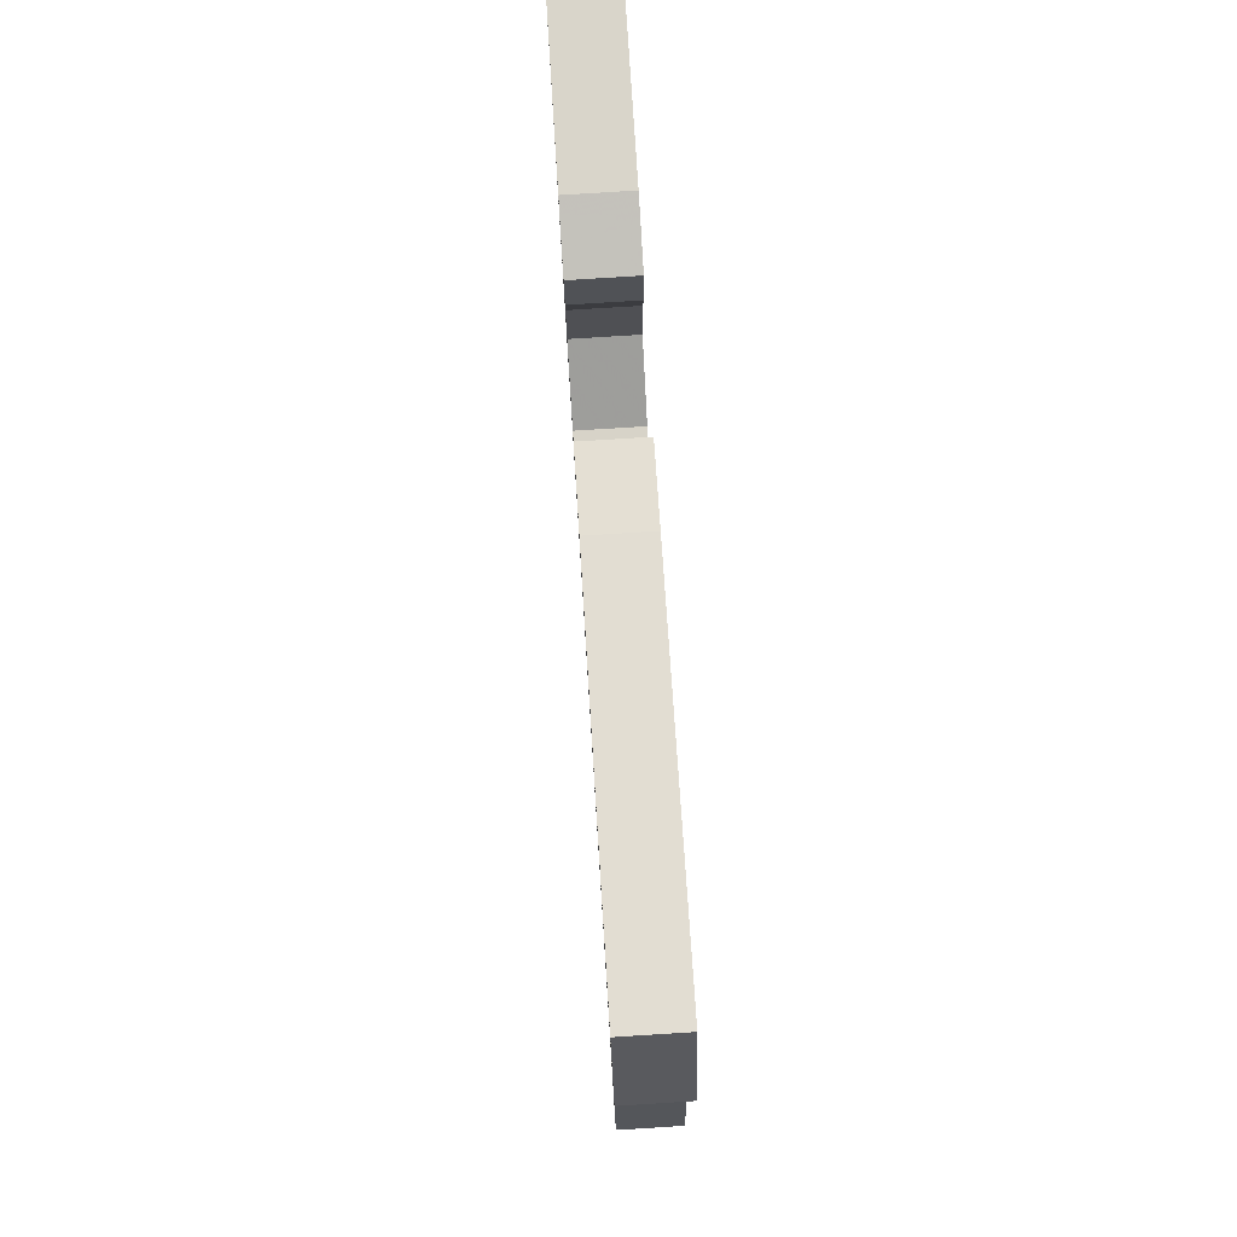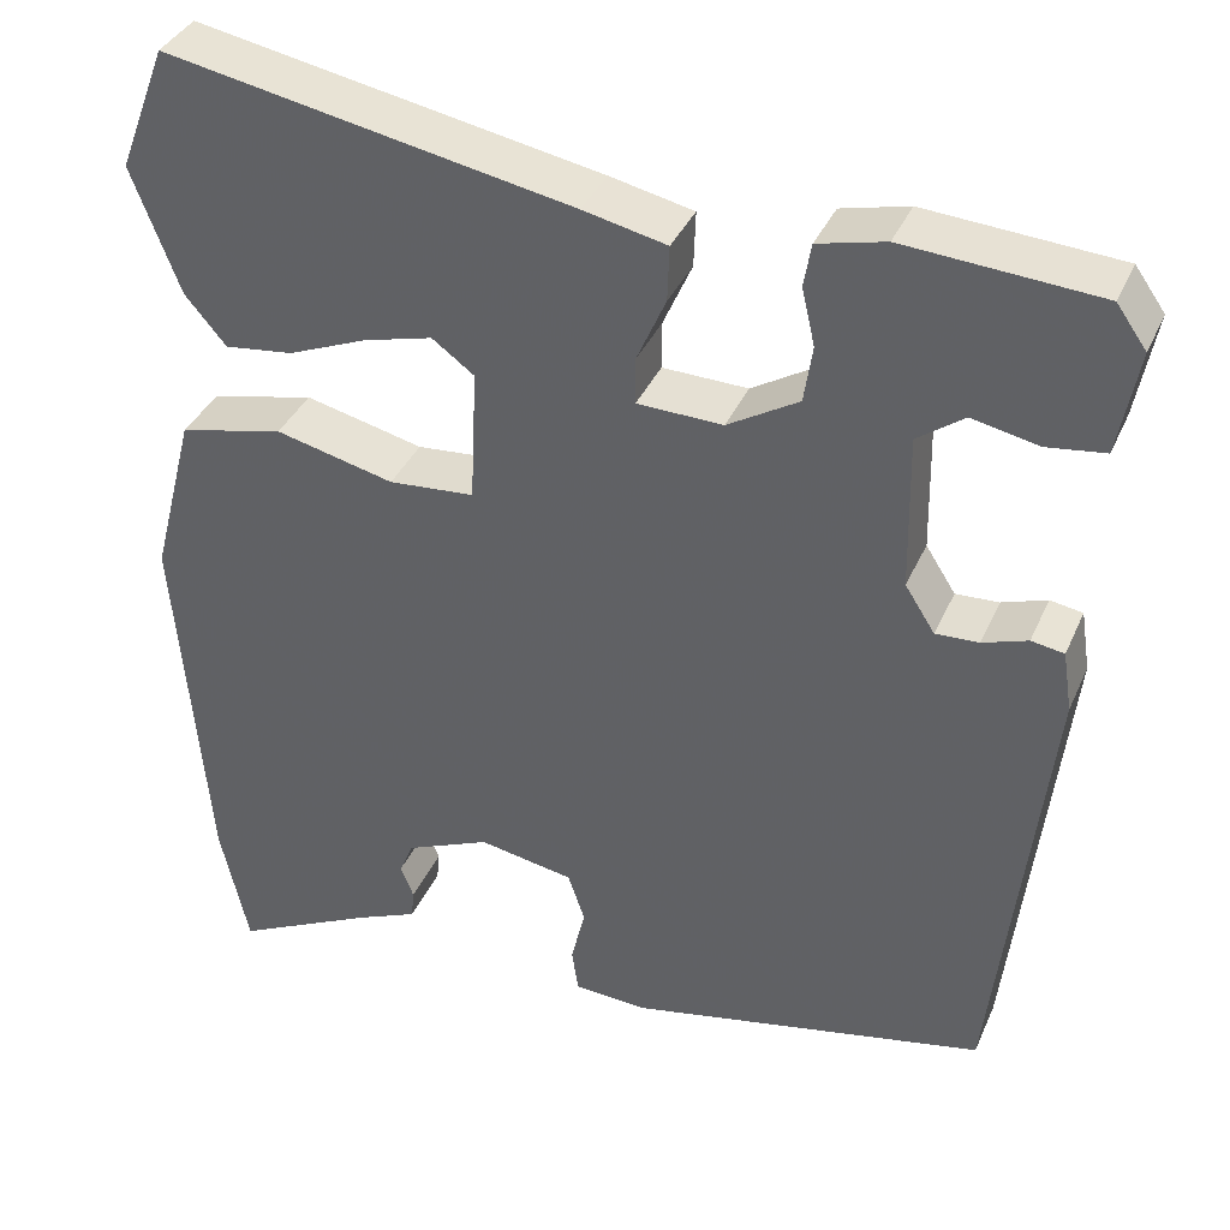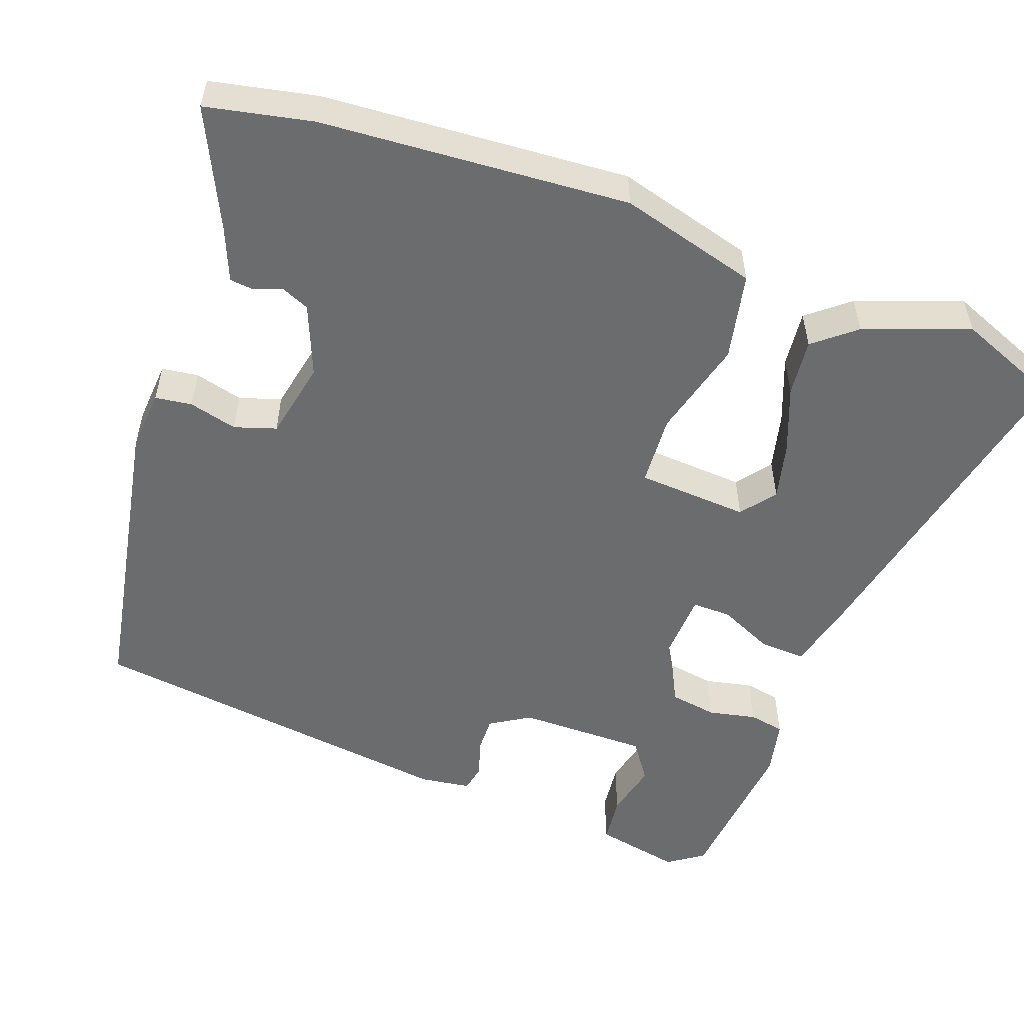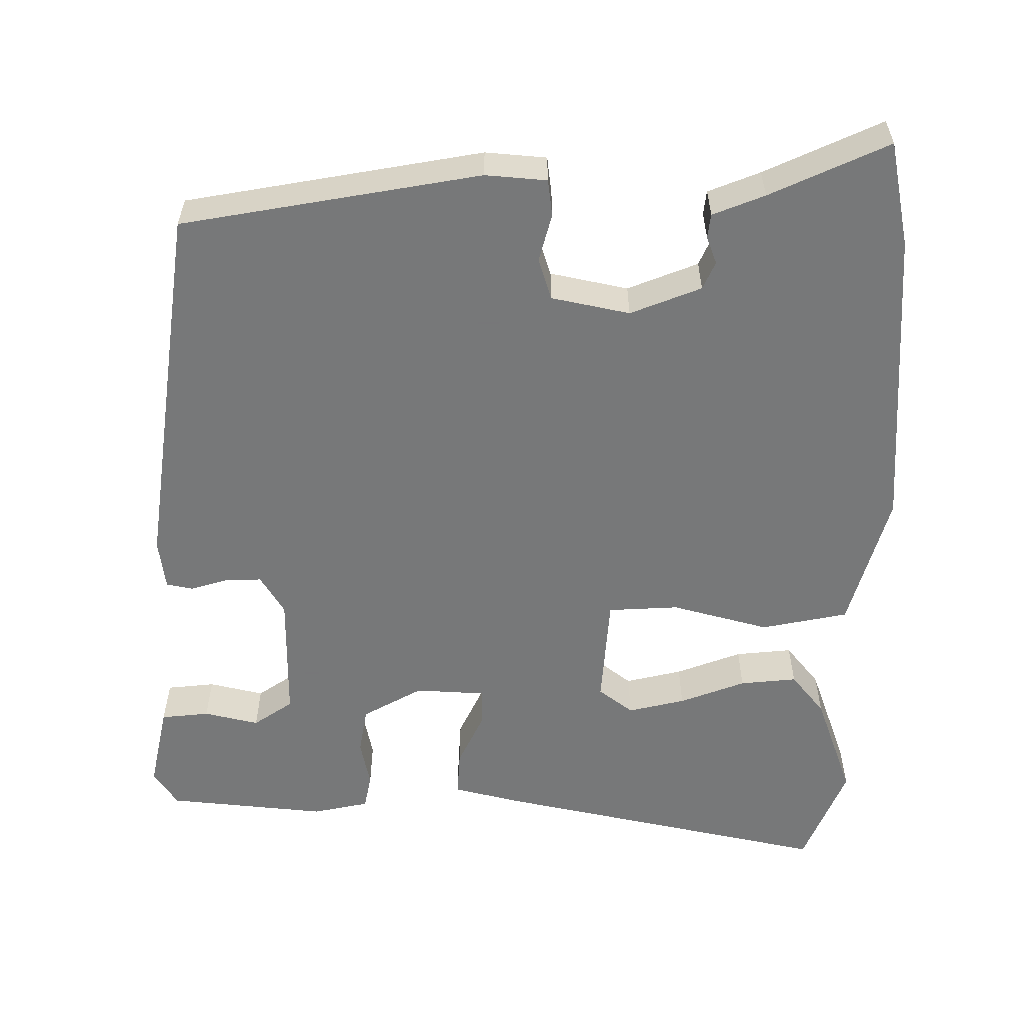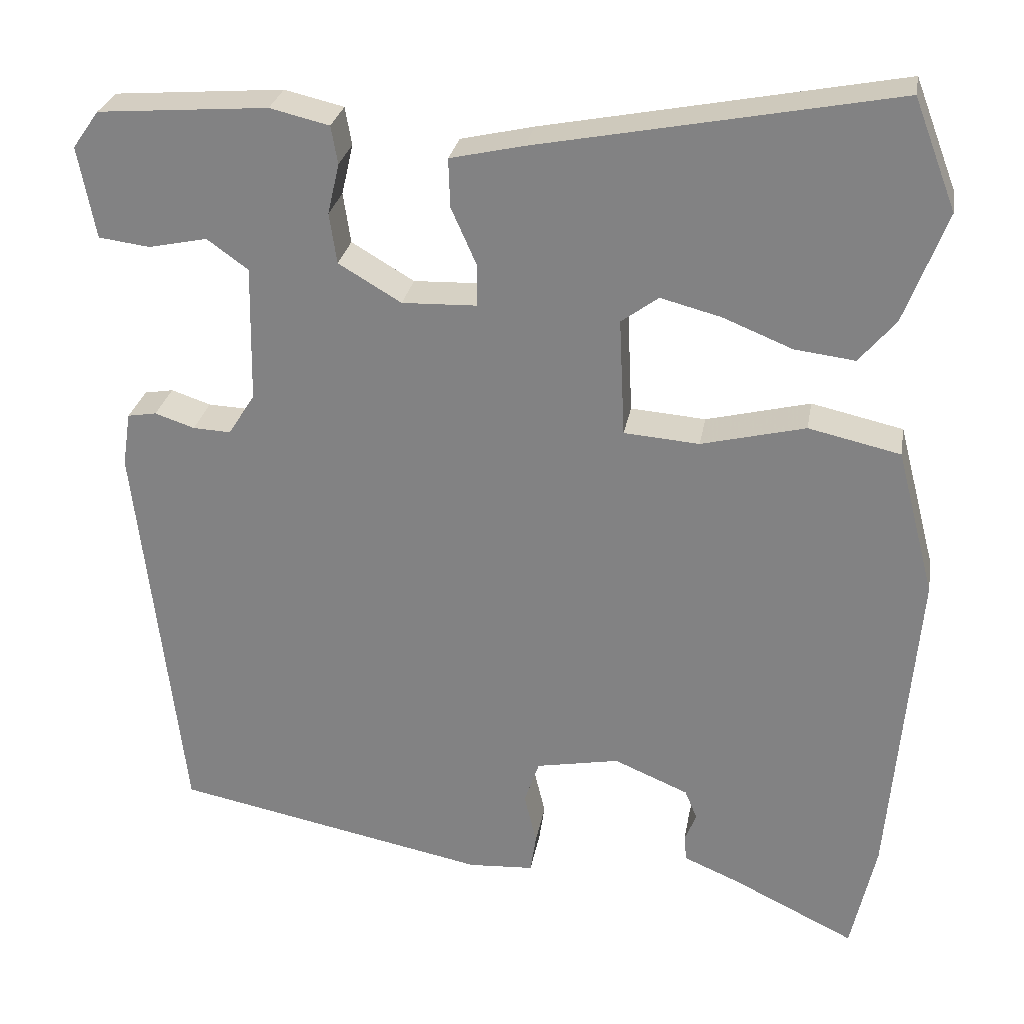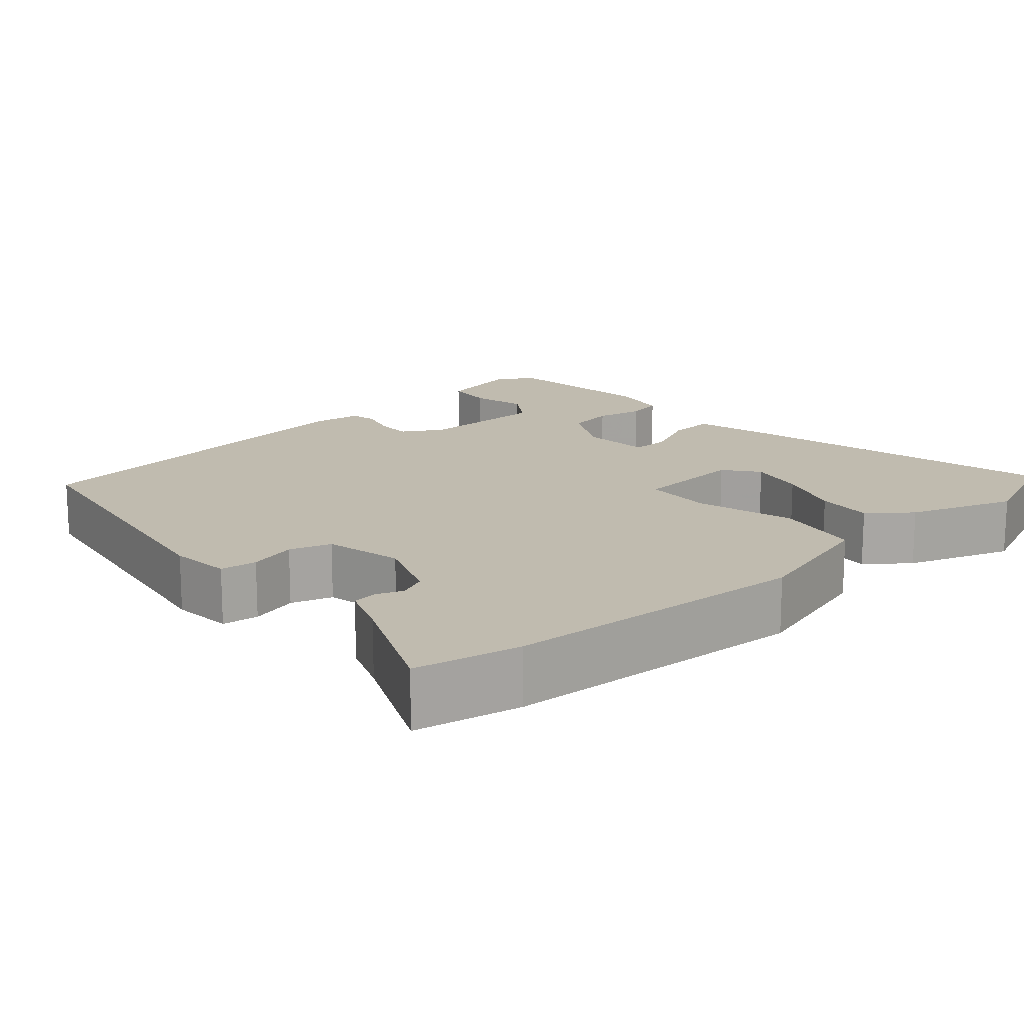
<metadata>
{"format":"obj","ext":"obj","renderer":"f3d","projection":"perspective","resolution":1024,"background":"white","views":[{"elev":78.9,"azim":-93.6,"up":"+Z"},{"elev":36.8,"azim":21.7,"up":"+Z"},{"elev":-53.6,"azim":-110.9,"up":"+Y"},{"elev":-57.3,"azim":178.5,"up":"+Y"},{"elev":27.4,"azim":-170.1,"up":"+Z"},{"elev":16.0,"azim":-133.1,"up":"+Y"}]}
</metadata>
<code>
v 0.401 0.07 -0.459
v 0.02 0.07 -0.535
v -0.059 0.07 -0.53
v -0.066 0.07 -0.483
v -0.051 0.07 -0.421
v -0.069 0.07 -0.368
v -0.17 0.07 -0.349
v -0.26 0.07 -0.387
v -0.275 0.07 -0.423
v -0.261 0.07 -0.458
v -0.264 0.07 -0.489
v -0.33 0.07 -0.517
v -0.48 0.07 -0.59
v -0.51 0.07 -0.455
v -0.543 0.07 -0.062
v -0.497 0.07 0.115
v -0.386 0.07 0.14
v -0.26 0.07 0.109
v -0.169 0.07 0.116
v -0.162 0.07 0.259
v -0.207 0.07 0.292
v -0.28 0.07 0.273
v -0.364 0.07 0.239
v -0.437 0.07 0.23
v -0.481 0.07 0.282
v -0.532 0.07 0.416
v -0.481 0.07 0.549
v -0.049 0.07 0.466
v 0.04 0.07 0.446
v 0.038 0.07 0.387
v 0.007 0.07 0.317
v 0.007 0.07 0.267
v 0.098 0.07 0.264
v 0.174 0.07 0.309
v 0.183 0.07 0.37
v 0.169 0.07 0.431
v 0.177 0.07 0.477
v 0.249 0.07 0.494
v 0.455 0.07 0.478
v 0.487 0.07 0.433
v 0.466 0.07 0.322
v 0.404 0.07 0.314
v 0.333 0.07 0.329
v 0.283 0.07 0.293
v 0.286 0.07 0.127
v 0.318 0.07 0.077
v 0.364 0.07 0.079
v 0.412 0.07 0.095
v 0.447 0.07 0.089
v 0.457 0.07 0.024
v 0.401 0 -0.459
v 0.02 0 -0.535
v -0.059 0 -0.53
v -0.066 0 -0.483
v -0.051 0 -0.421
v -0.069 0 -0.368
v -0.17 0 -0.349
v -0.26 0 -0.387
v -0.275 0 -0.423
v -0.261 0 -0.458
v -0.264 0 -0.489
v -0.33 0 -0.517
v -0.48 0 -0.59
v -0.51 0 -0.455
v -0.543 0 -0.062
v -0.497 0 0.115
v -0.386 0 0.14
v -0.26 0 0.109
v -0.169 0 0.116
v -0.162 0 0.259
v -0.207 0 0.292
v -0.28 0 0.273
v -0.364 0 0.239
v -0.437 0 0.23
v -0.481 0 0.282
v -0.532 0 0.416
v -0.481 0 0.549
v -0.049 0 0.466
v 0.04 0 0.446
v 0.038 0 0.387
v 0.007 0 0.317
v 0.007 0 0.267
v 0.098 0 0.264
v 0.174 0 0.309
v 0.183 0 0.37
v 0.169 0 0.431
v 0.177 0 0.477
v 0.249 0 0.494
v 0.455 0 0.478
v 0.487 0 0.433
v 0.466 0 0.322
v 0.404 0 0.314
v 0.333 0 0.329
v 0.283 0 0.293
v 0.286 0 0.127
v 0.318 0 0.077
v 0.364 0 0.079
v 0.412 0 0.095
v 0.447 0 0.089
v 0.457 0 0.024
f 47 48 49 50
f 46 47 50 1
f 45 46 1 2
f 44 45 2 3
f 40 41 42 43
f 38 39 40 43
f 38 43 44
f 35 36 37 38
f 34 35 38 44
f 33 34 44 3
f 28 29 30 31
f 28 31 32
f 27 28 32
f 26 27 32
f 22 23 24 25
f 21 22 25 26
f 15 16 17 18
f 15 18 19
f 12 13 14 15
f 12 15 19
f 9 10 11 12
f 8 9 12 19
f 7 8 19
f 6 7 19 20
f 3 4 5
f 32 33 3 5
f 21 26 32
f 20 21 32
f 5 6 20 32
f 100 99 98 97
f 51 100 97 96
f 52 51 96 95
f 53 52 95 94
f 93 92 91 90
f 93 90 89 88
f 94 93 88
f 88 87 86 85
f 94 88 85 84
f 53 94 84 83
f 81 80 79 78
f 82 81 78
f 82 78 77
f 82 77 76
f 75 74 73 72
f 76 75 72 71
f 68 67 66 65
f 69 68 65
f 65 64 63 62
f 69 65 62
f 62 61 60 59
f 69 62 59 58
f 69 58 57
f 70 69 57 56
f 55 54 53
f 55 53 83 82
f 82 76 71
f 82 71 70
f 82 70 56 55
f 1 51 52 2
f 2 52 53 3
f 3 53 54 4
f 4 54 55 5
f 5 55 56 6
f 6 56 57 7
f 7 57 58 8
f 8 58 59 9
f 9 59 60 10
f 10 60 61 11
f 11 61 62 12
f 12 62 63 13
f 13 63 64 14
f 14 64 65 15
f 15 65 66 16
f 16 66 67 17
f 17 67 68 18
f 18 68 69 19
f 19 69 70 20
f 20 70 71 21
f 21 71 72 22
f 22 72 73 23
f 23 73 74 24
f 24 74 75 25
f 25 75 76 26
f 26 76 77 27
f 27 77 78 28
f 28 78 79 29
f 29 79 80 30
f 30 80 81 31
f 31 81 82 32
f 32 82 83 33
f 33 83 84 34
f 34 84 85 35
f 35 85 86 36
f 36 86 87 37
f 37 87 88 38
f 38 88 89 39
f 39 89 90 40
f 40 90 91 41
f 41 91 92 42
f 42 92 93 43
f 43 93 94 44
f 44 94 95 45
f 45 95 96 46
f 46 96 97 47
f 47 97 98 48
f 48 98 99 49
f 49 99 100 50
f 50 100 51 1

</code>
